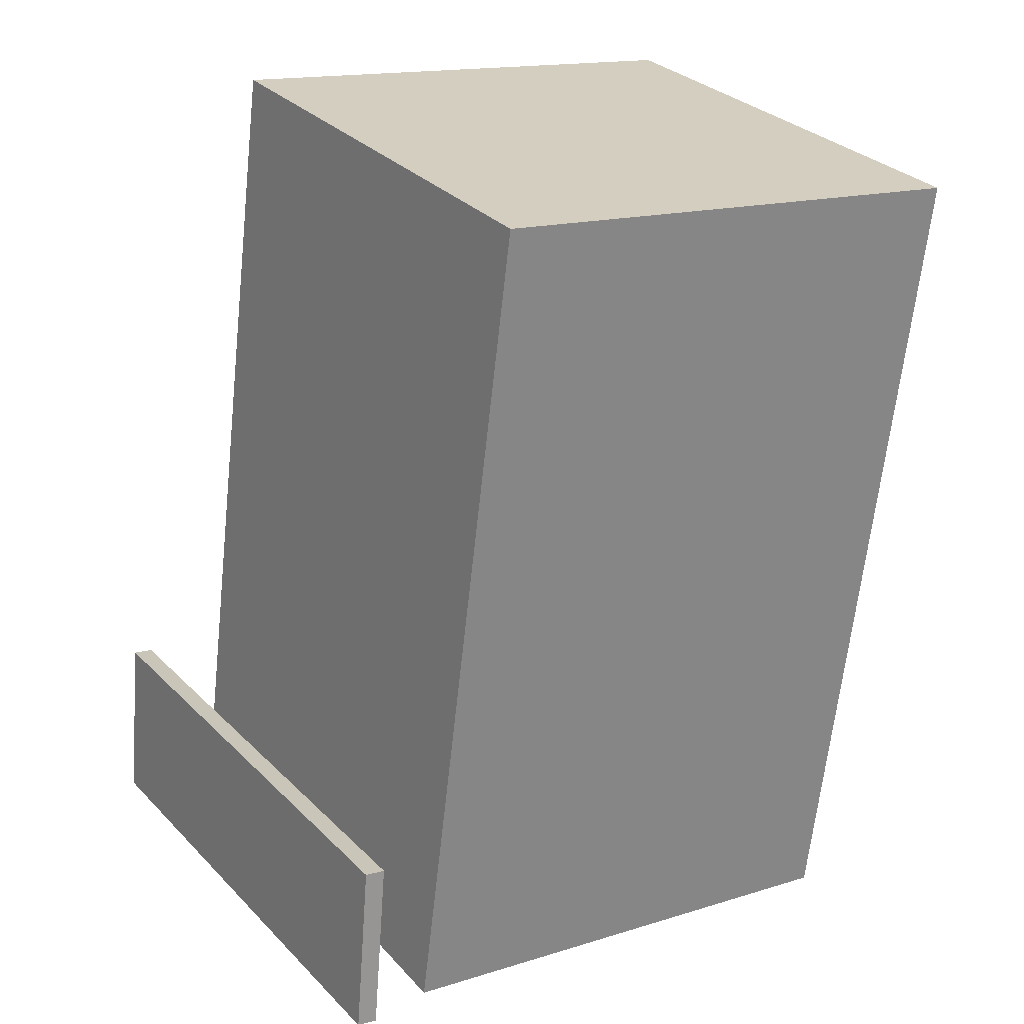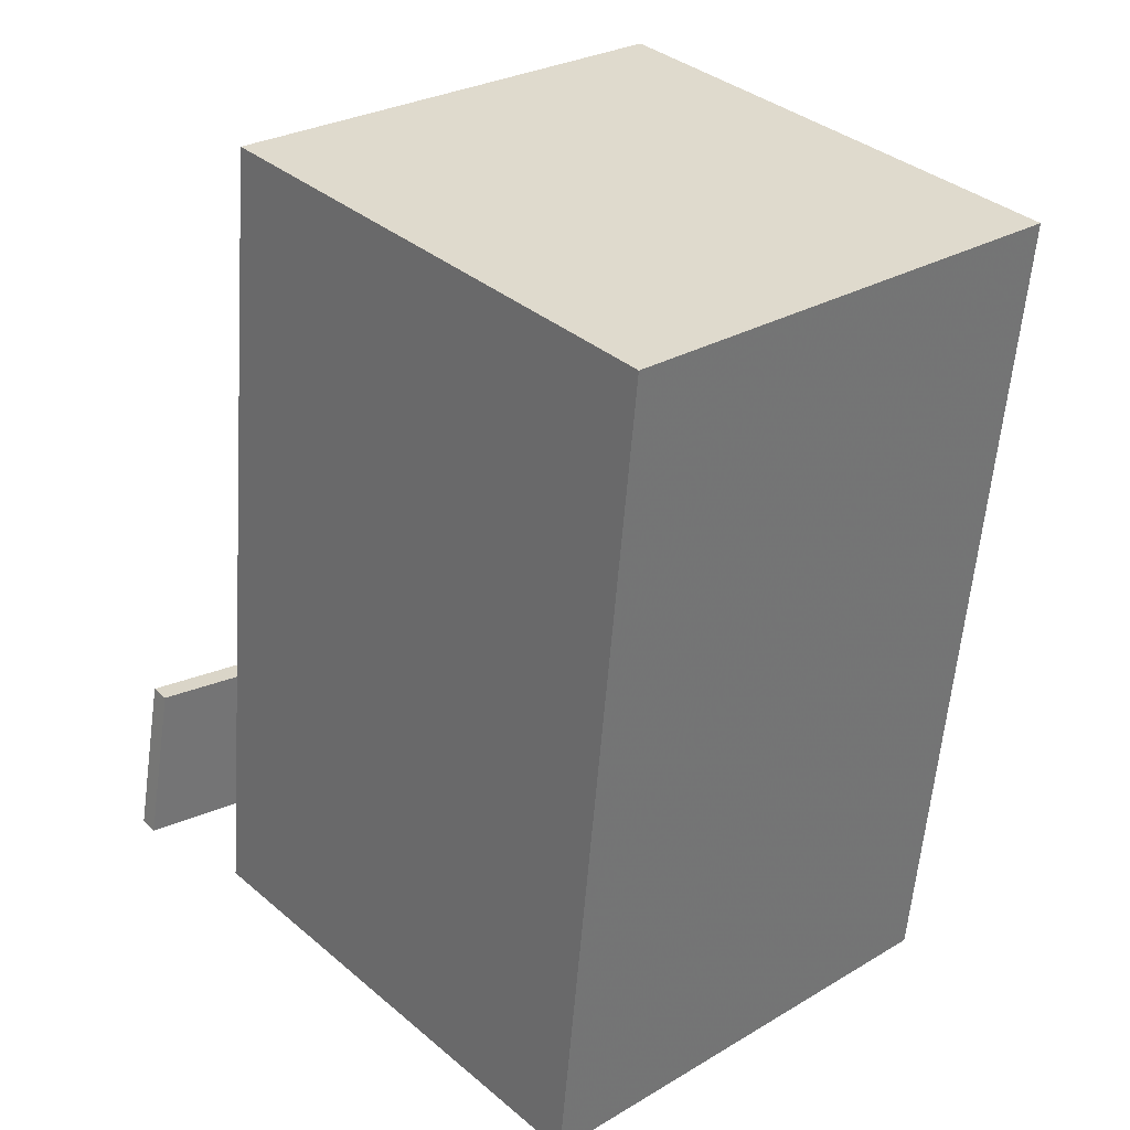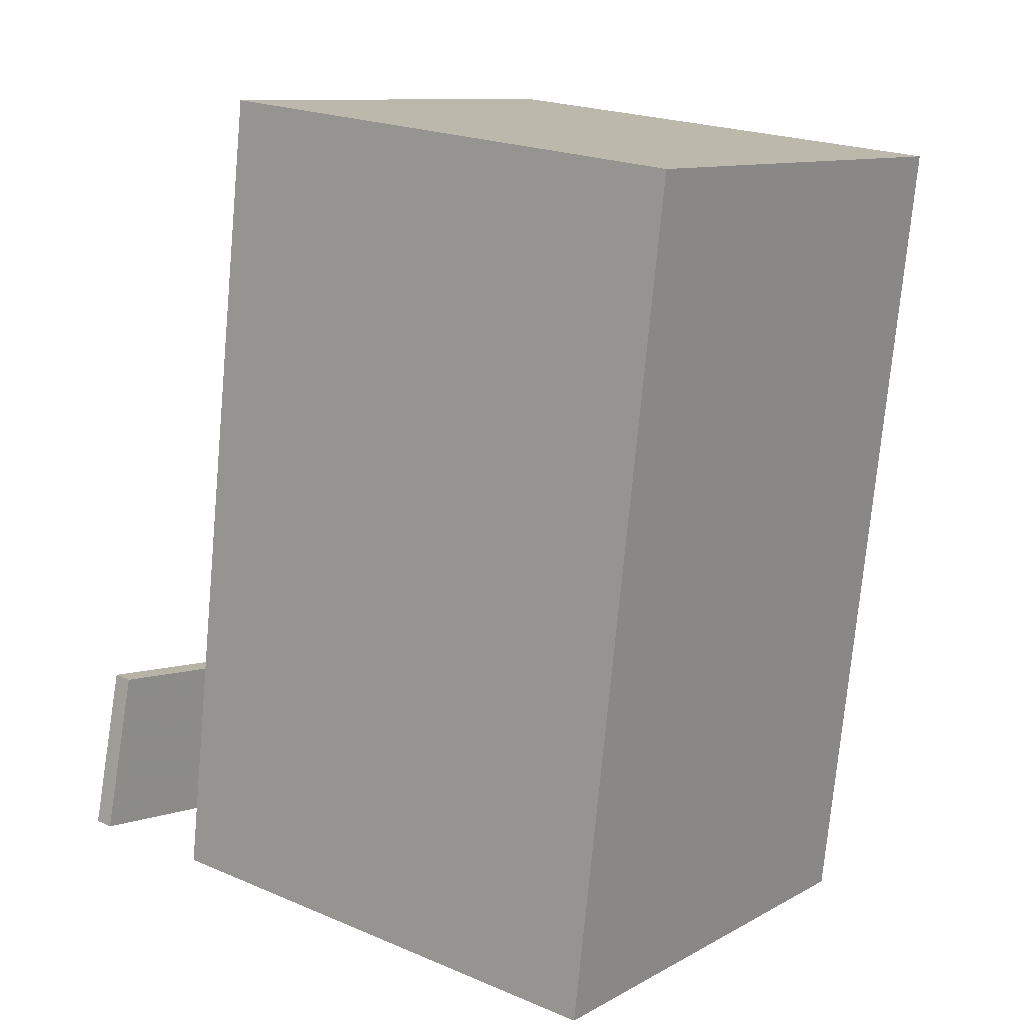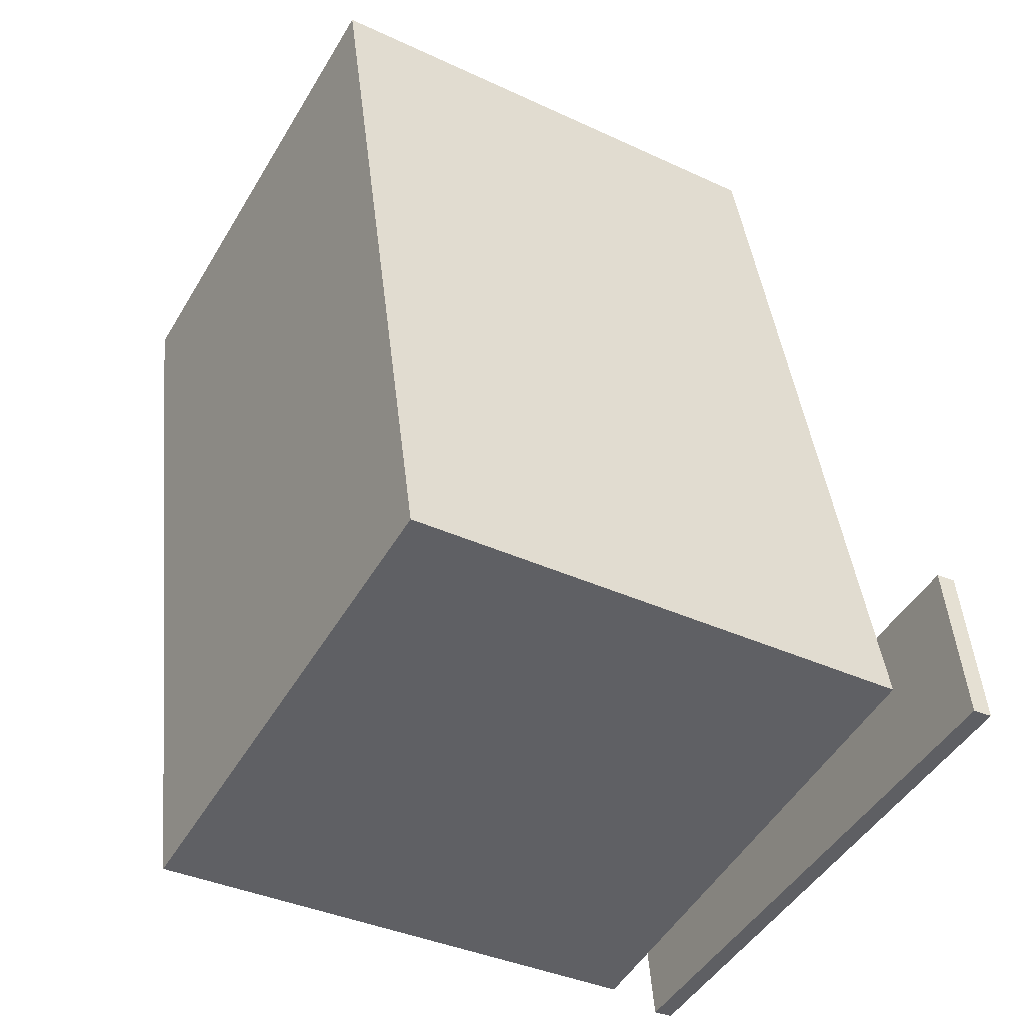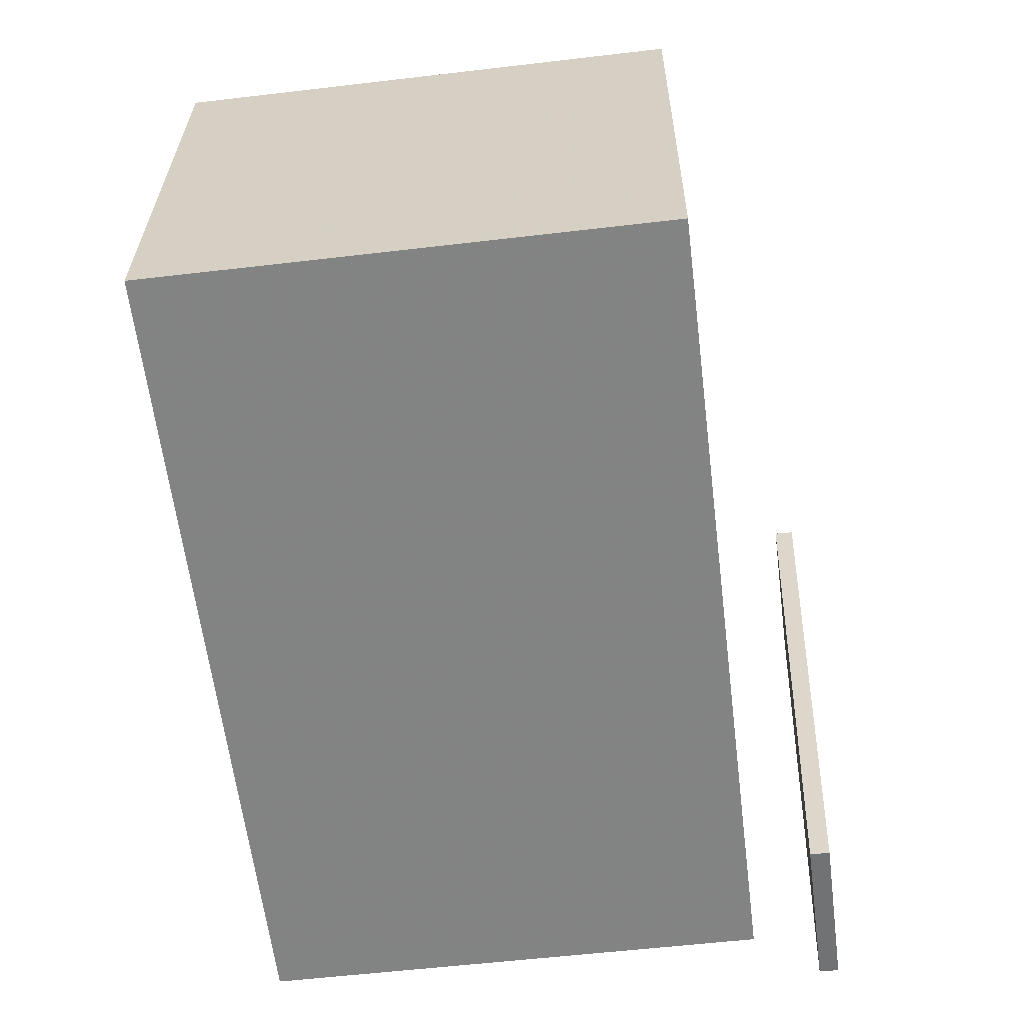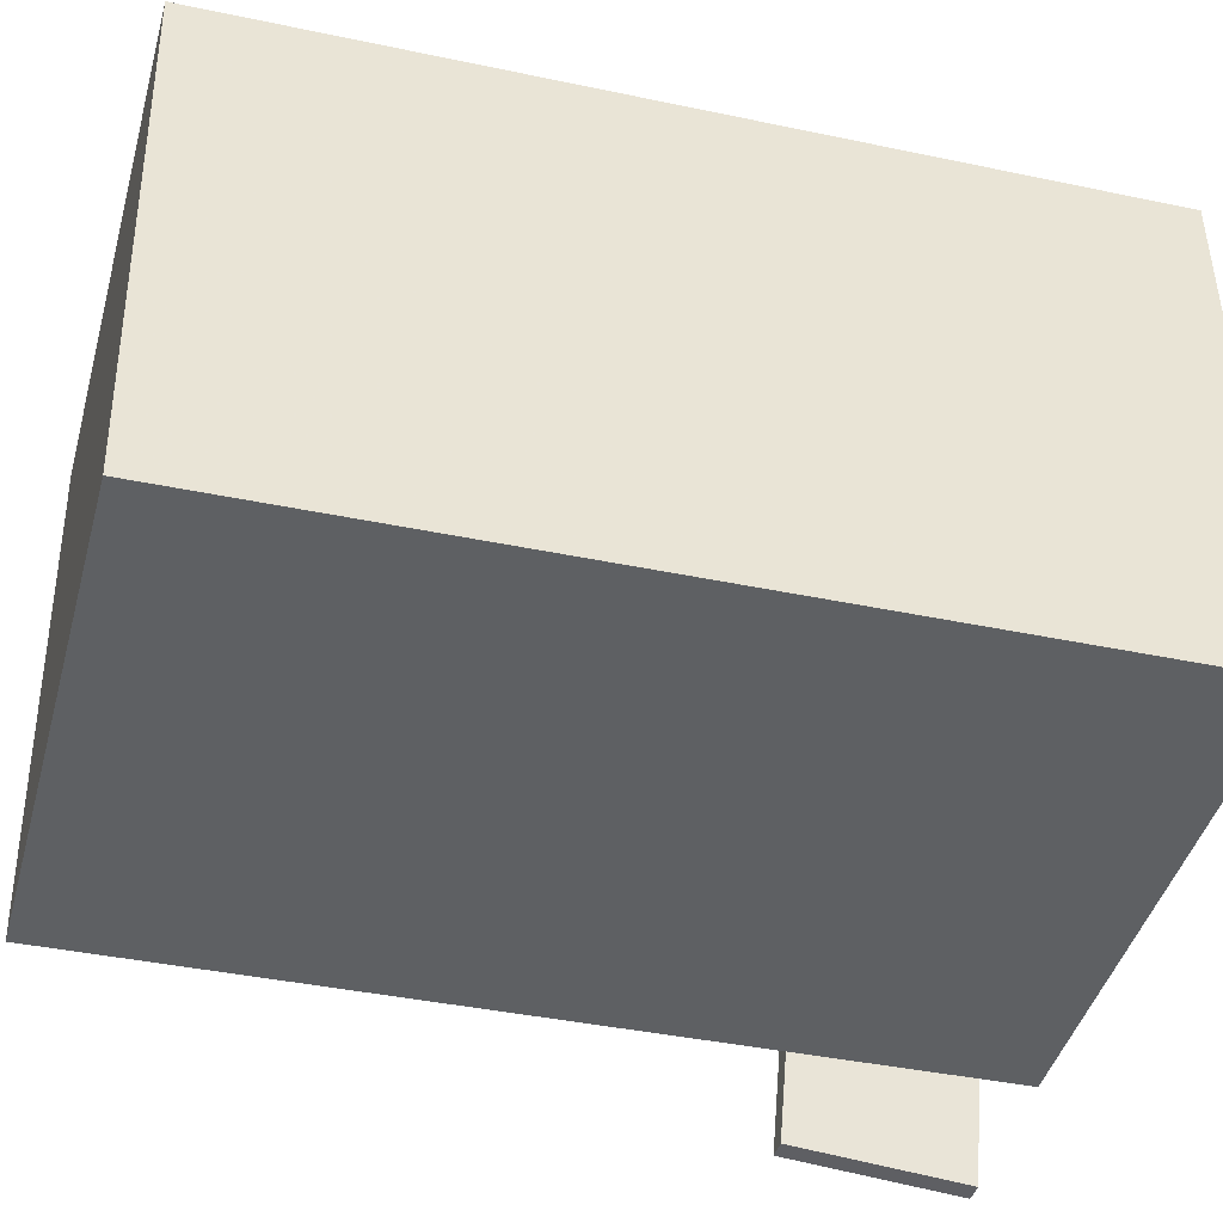
<metadata>
{"format":"obj","ext":"obj","renderer":"f3d","projection":"perspective","resolution":1024,"background":"white","views":[{"elev":28.1,"azim":148.9,"up":"+Y"},{"elev":26.4,"azim":-130.8,"up":"+Y"},{"elev":9.7,"azim":-141.8,"up":"+Y"},{"elev":-50.9,"azim":-28.4,"up":"+Y"},{"elev":29.6,"azim":2.3,"up":"+Y"},{"elev":-40.6,"azim":-97.9,"up":"+Z"}]}
</metadata>
<code>
v 0.415 -0.3589 -0.3813
v 0.4189 -0.4099 0.2278
v 0.3941 -0.3616 -0.3814
v 0.398 -0.4126 0.2277
v 0.3917 -0.1807 -0.3662
v 0.3956 -0.2317 0.2429
v 0.3709 -0.1834 -0.3663
v 0.3748 -0.2344 0.2428
f 1.0 7.0 5.0
f 1.0 3.0 7.0
f 1.0 4.0 3.0
f 1.0 2.0 4.0
f 3.0 8.0 7.0
f 3.0 4.0 8.0
f 5.0 7.0 8.0
f 5.0 8.0 6.0
f 1.0 5.0 6.0
f 1.0 6.0 2.0
f 2.0 6.0 8.0
f 2.0 8.0 4.0
v -0.2373 -0.4653 -0.3129
v -0.2212 -0.4596 0.216
v -0.3456 0.4131 -0.3191
v -0.3295 0.4189 0.2098
v 0.3078 -0.3982 -0.3303
v 0.3239 -0.3925 0.1986
v 0.1995 0.4802 -0.3365
v 0.2156 0.4859 0.1924
f 9.0 15.0 13.0
f 9.0 11.0 15.0
f 9.0 12.0 11.0
f 9.0 10.0 12.0
f 11.0 16.0 15.0
f 11.0 12.0 16.0
f 13.0 15.0 16.0
f 13.0 16.0 14.0
f 9.0 13.0 14.0
f 9.0 14.0 10.0
f 10.0 14.0 16.0
f 10.0 16.0 12.0

</code>
